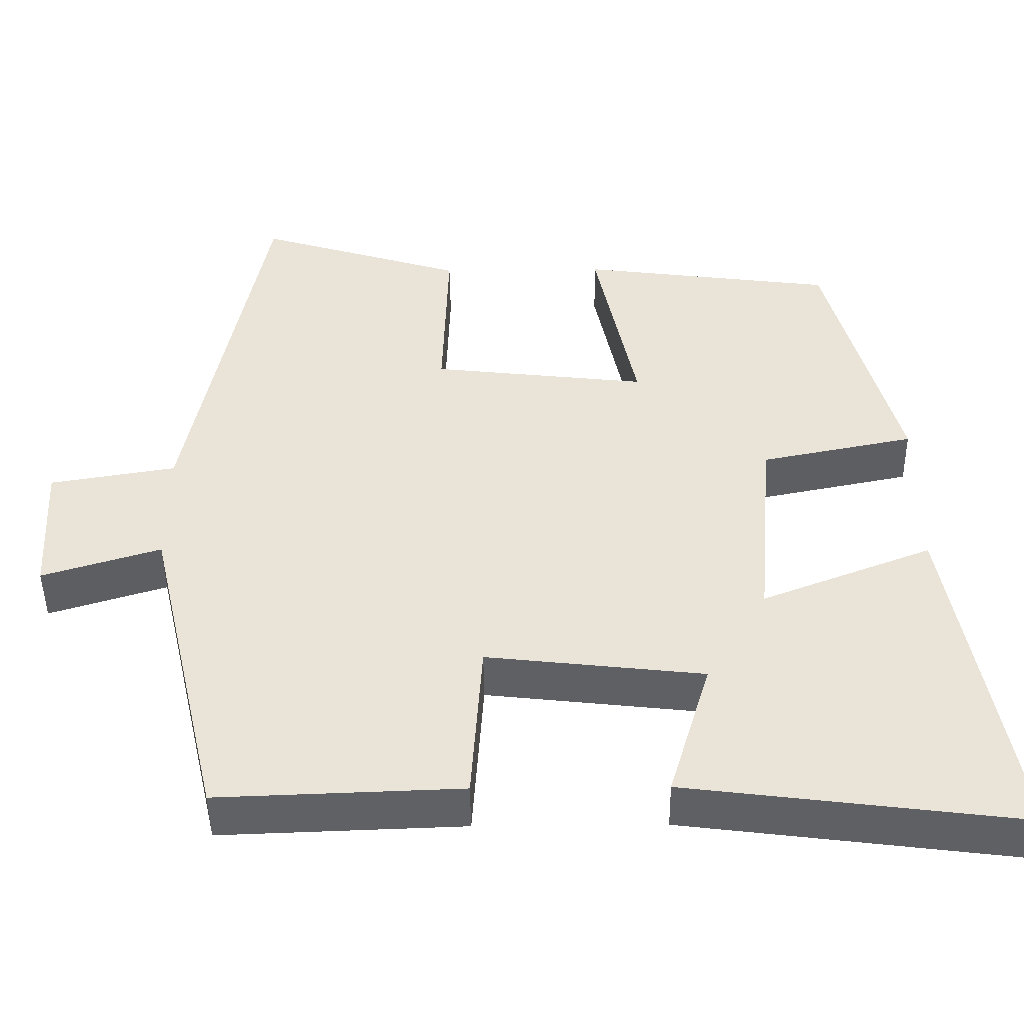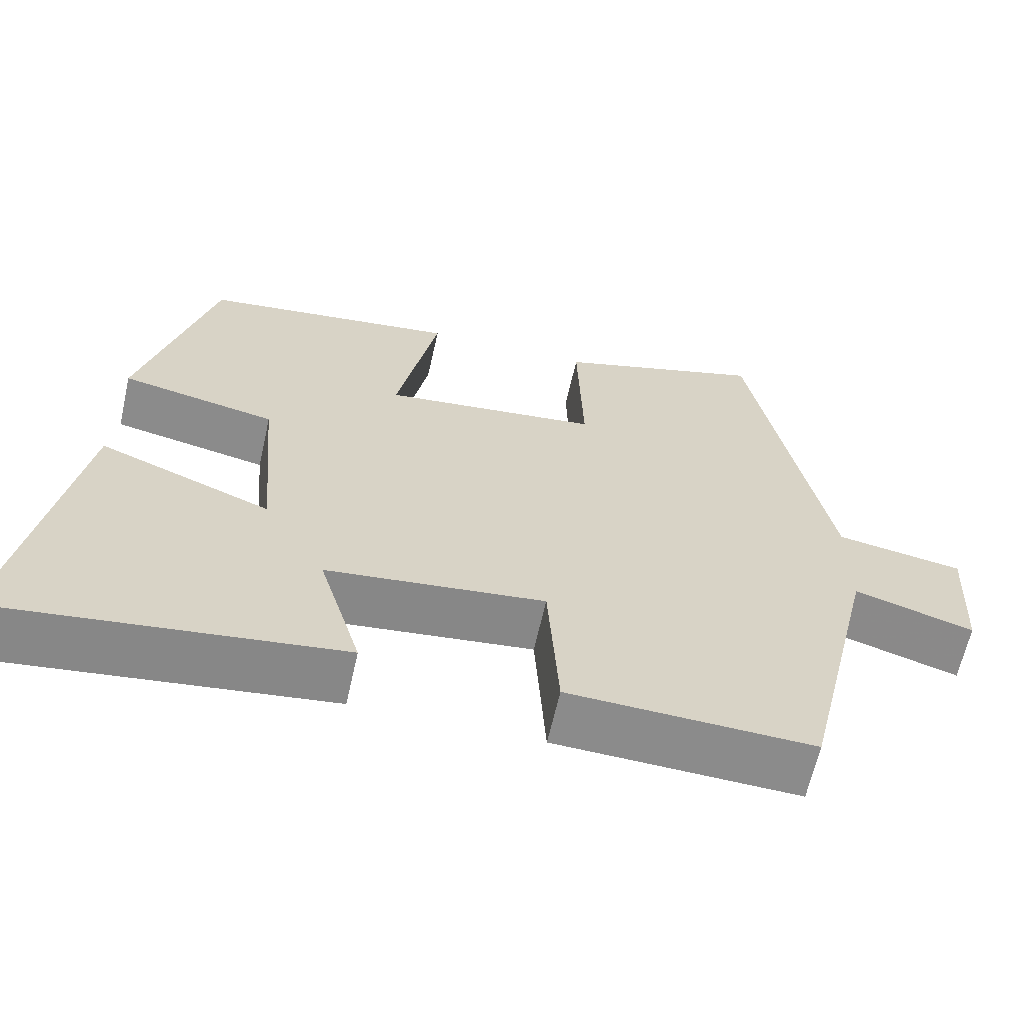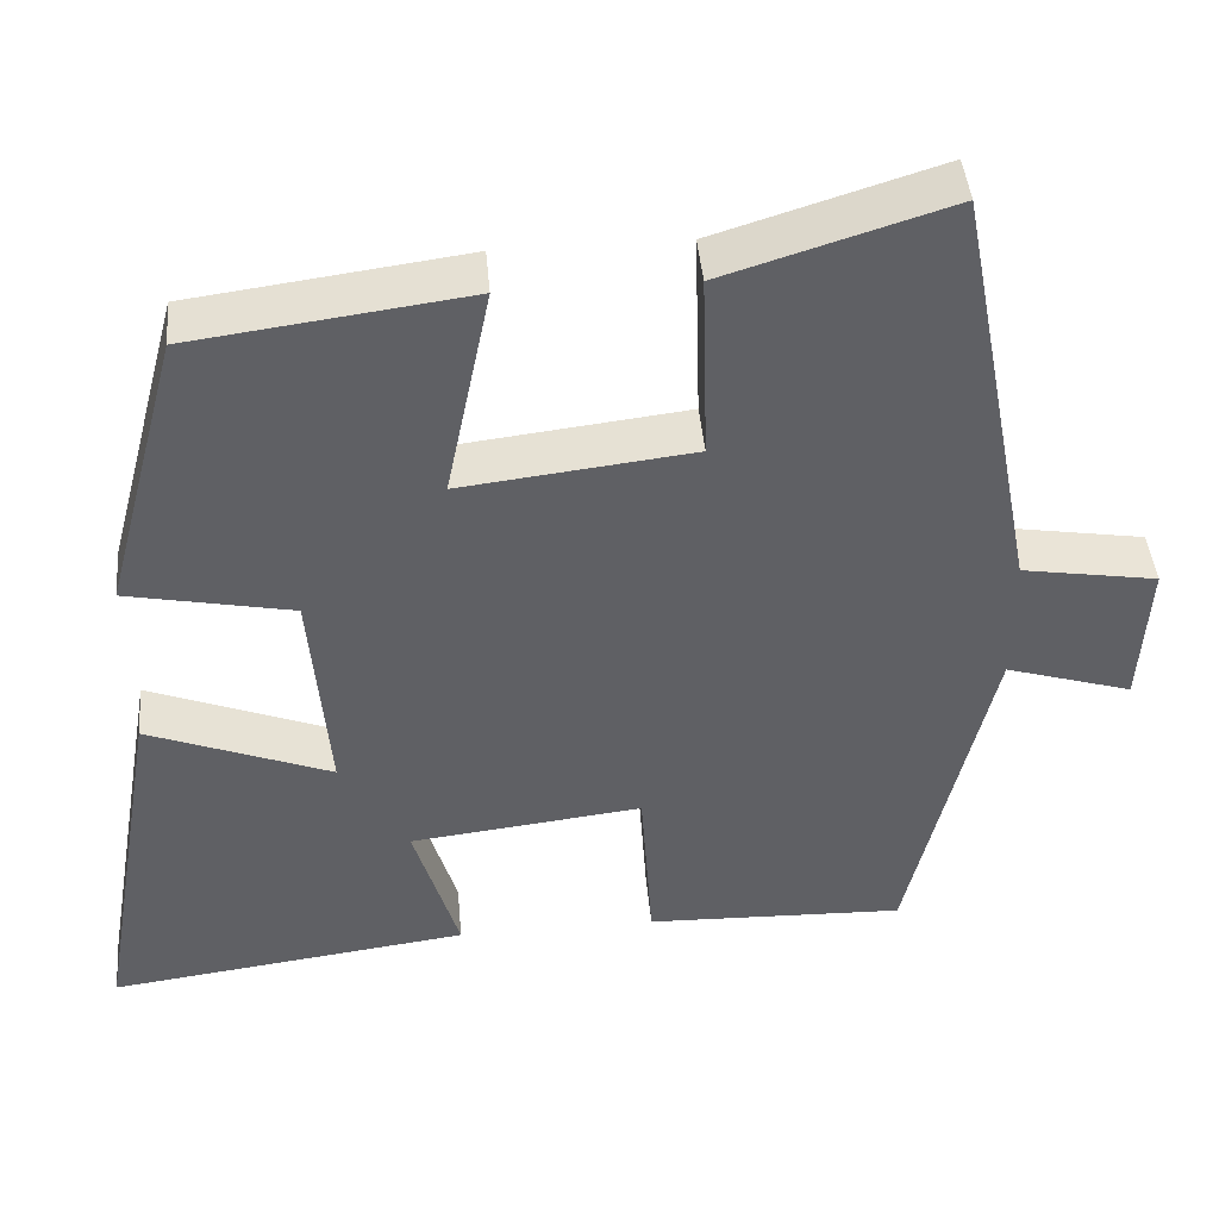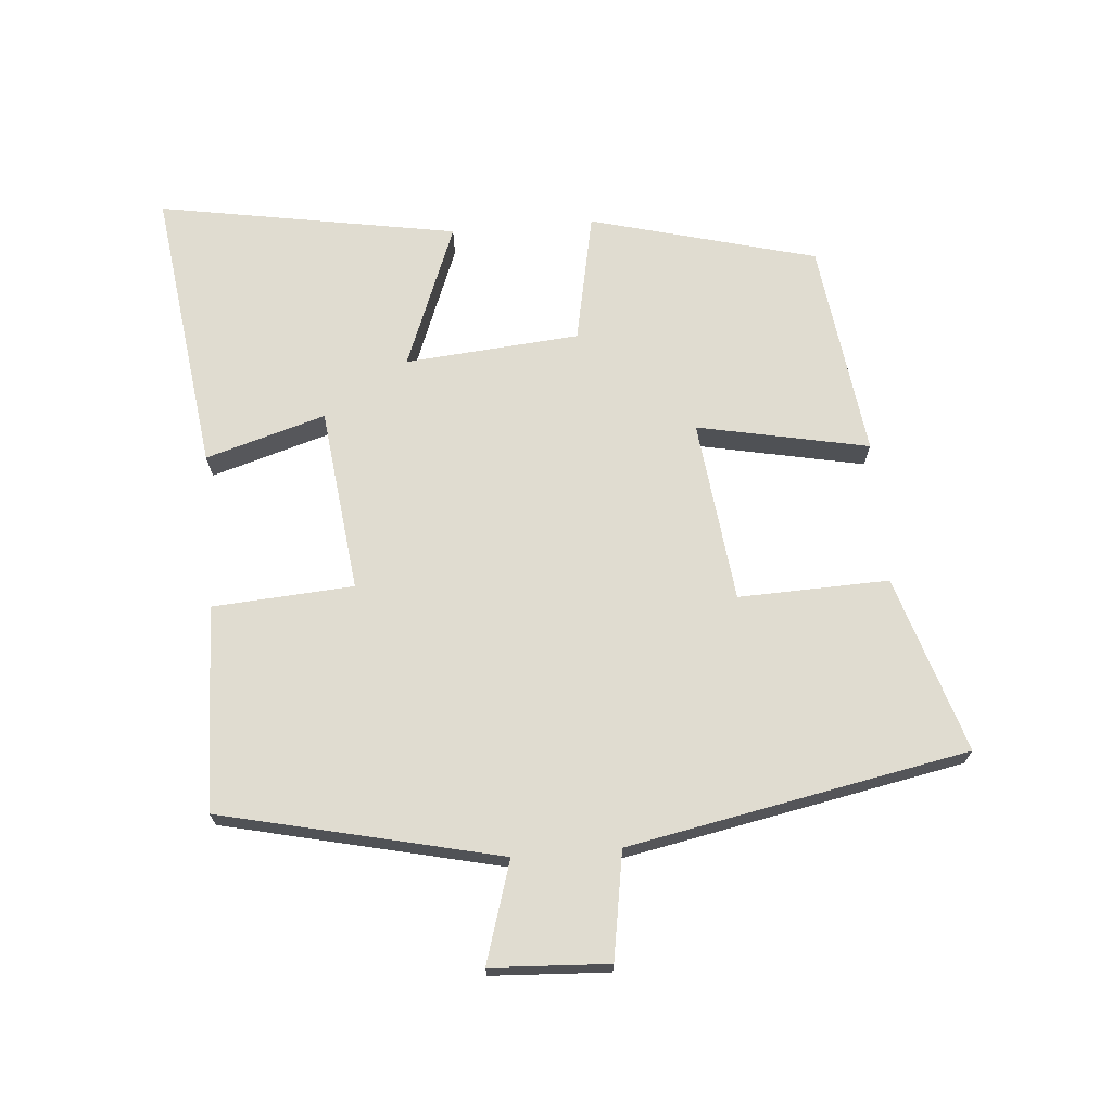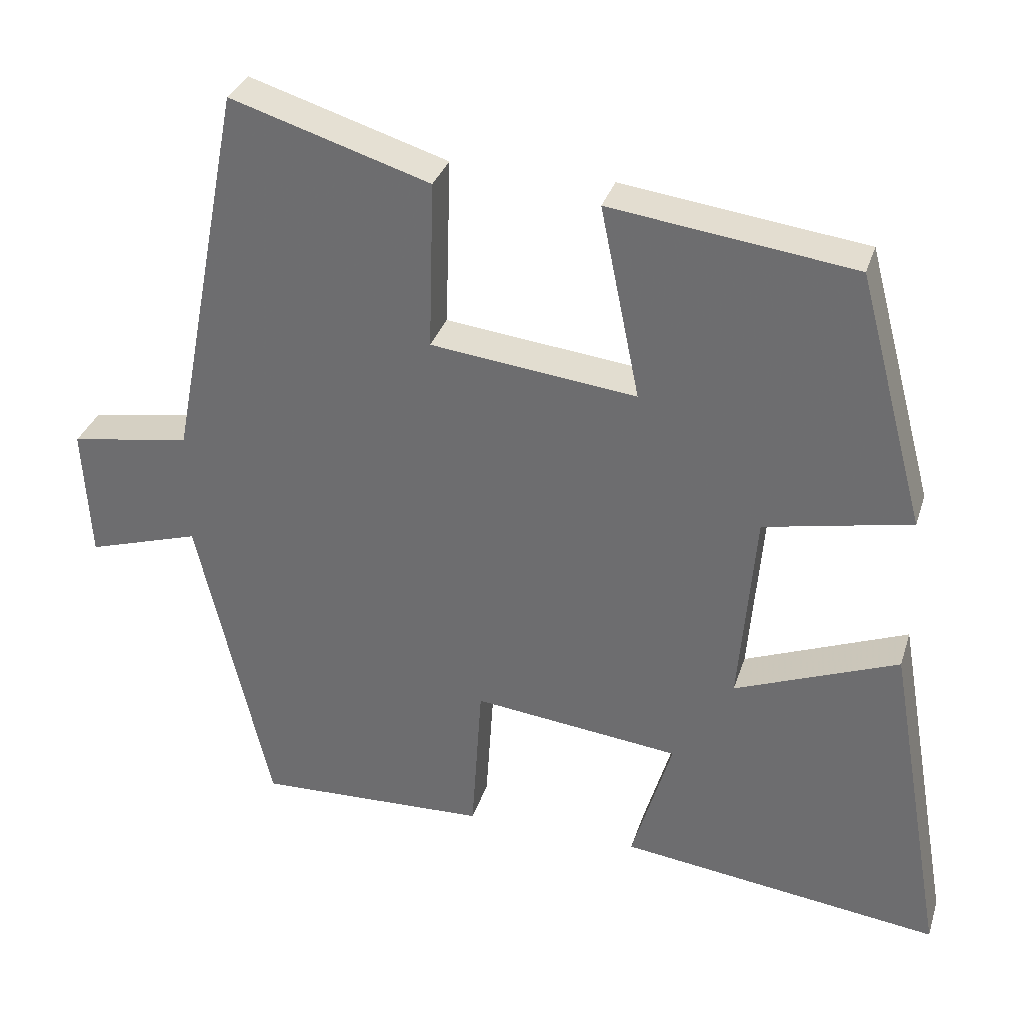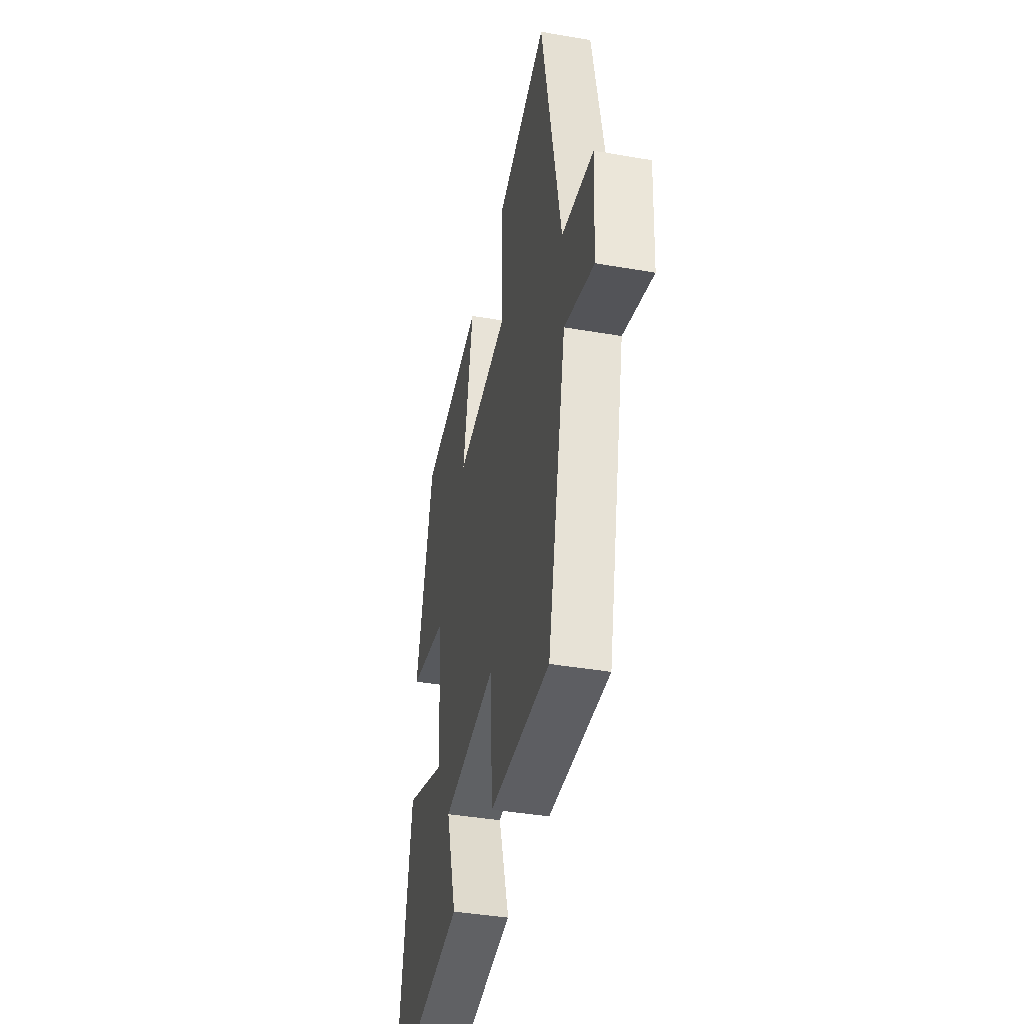
<metadata>
{"format":"obj","ext":"obj","renderer":"f3d","projection":"perspective","resolution":1024,"background":"white","views":[{"elev":-46.7,"azim":0.7,"up":"+Z"},{"elev":-63.6,"azim":167.4,"up":"+Z"},{"elev":44.1,"azim":174.9,"up":"+Z"},{"elev":69.7,"azim":-94.8,"up":"+Y"},{"elev":32.7,"azim":16.5,"up":"+Z"},{"elev":-40.4,"azim":-102.0,"up":"+Z"}]}
</metadata>
<code>
v -0.402 0.07 -0.511
v -0.5 0.07 -0.089
v -0.652 0.07 -0.136
v -0.662 0.07 0.042
v -0.5 0.07 0.069
v -0.401 0.07 0.583
v -0.134 0.07 0.5
v -0.141 0.07 0.273
v 0.135 0.07 0.241
v 0.082 0.07 0.5
v 0.409 0.07 0.457
v 0.5 0.07 0.115
v 0.303 0.07 0.075
v 0.281 0.07 -0.189
v 0.5 0.07 -0.103
v 0.579 0.07 -0.556
v 0.147 0.07 -0.5
v 0.201 0.07 -0.319
v -0.077 0.07 -0.287
v -0.091 0.07 -0.5
v -0.402 0 -0.511
v -0.5 0 -0.089
v -0.652 0 -0.136
v -0.662 0 0.042
v -0.5 0 0.069
v -0.401 0 0.583
v -0.134 0 0.5
v -0.141 0 0.273
v 0.135 0 0.241
v 0.082 0 0.5
v 0.409 0 0.457
v 0.5 0 0.115
v 0.303 0 0.075
v 0.281 0 -0.189
v 0.5 0 -0.103
v 0.579 0 -0.556
v 0.147 0 -0.5
v 0.201 0 -0.319
v -0.077 0 -0.287
v -0.091 0 -0.5
f 19 20 1 2
f 18 19 2
f 16 17 18
f 15 16 18
f 14 15 18
f 13 14 18 2
f 11 12 13
f 10 11 13
f 9 10 13
f 8 9 13 2
f 7 8 2
f 6 7 2
f 5 6 2
f 2 3 4 5
f 22 21 40 39
f 22 39 38
f 38 37 36
f 38 36 35
f 38 35 34
f 22 38 34 33
f 33 32 31
f 33 31 30
f 33 30 29
f 22 33 29 28
f 22 28 27
f 22 27 26
f 22 26 25
f 25 24 23 22
f 1 21 22 2
f 2 22 23 3
f 3 23 24 4
f 4 24 25 5
f 5 25 26 6
f 6 26 27 7
f 7 27 28 8
f 8 28 29 9
f 9 29 30 10
f 10 30 31 11
f 11 31 32 12
f 12 32 33 13
f 13 33 34 14
f 14 34 35 15
f 15 35 36 16
f 16 36 37 17
f 17 37 38 18
f 18 38 39 19
f 19 39 40 20
f 20 40 21 1

</code>
